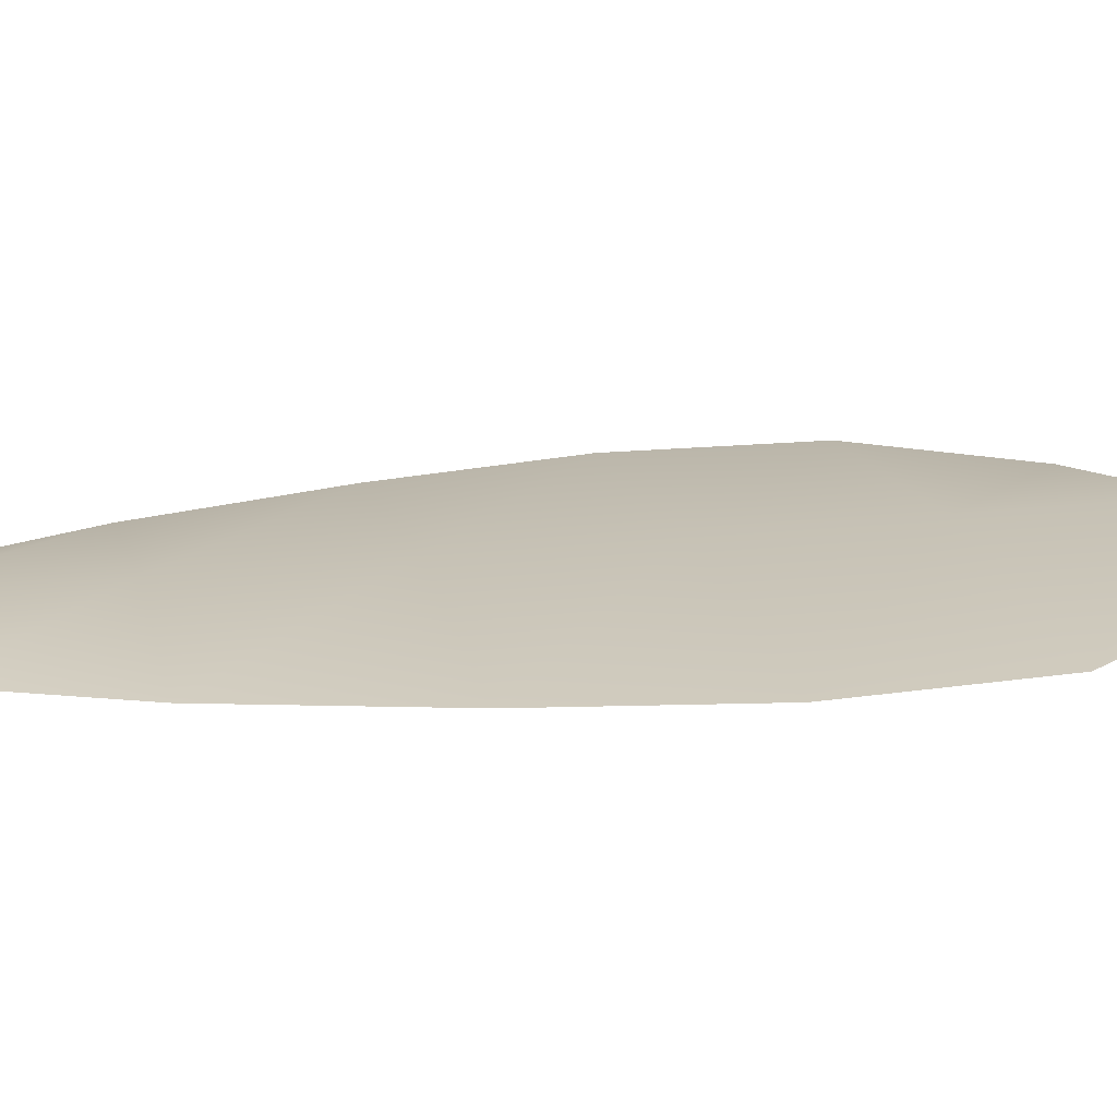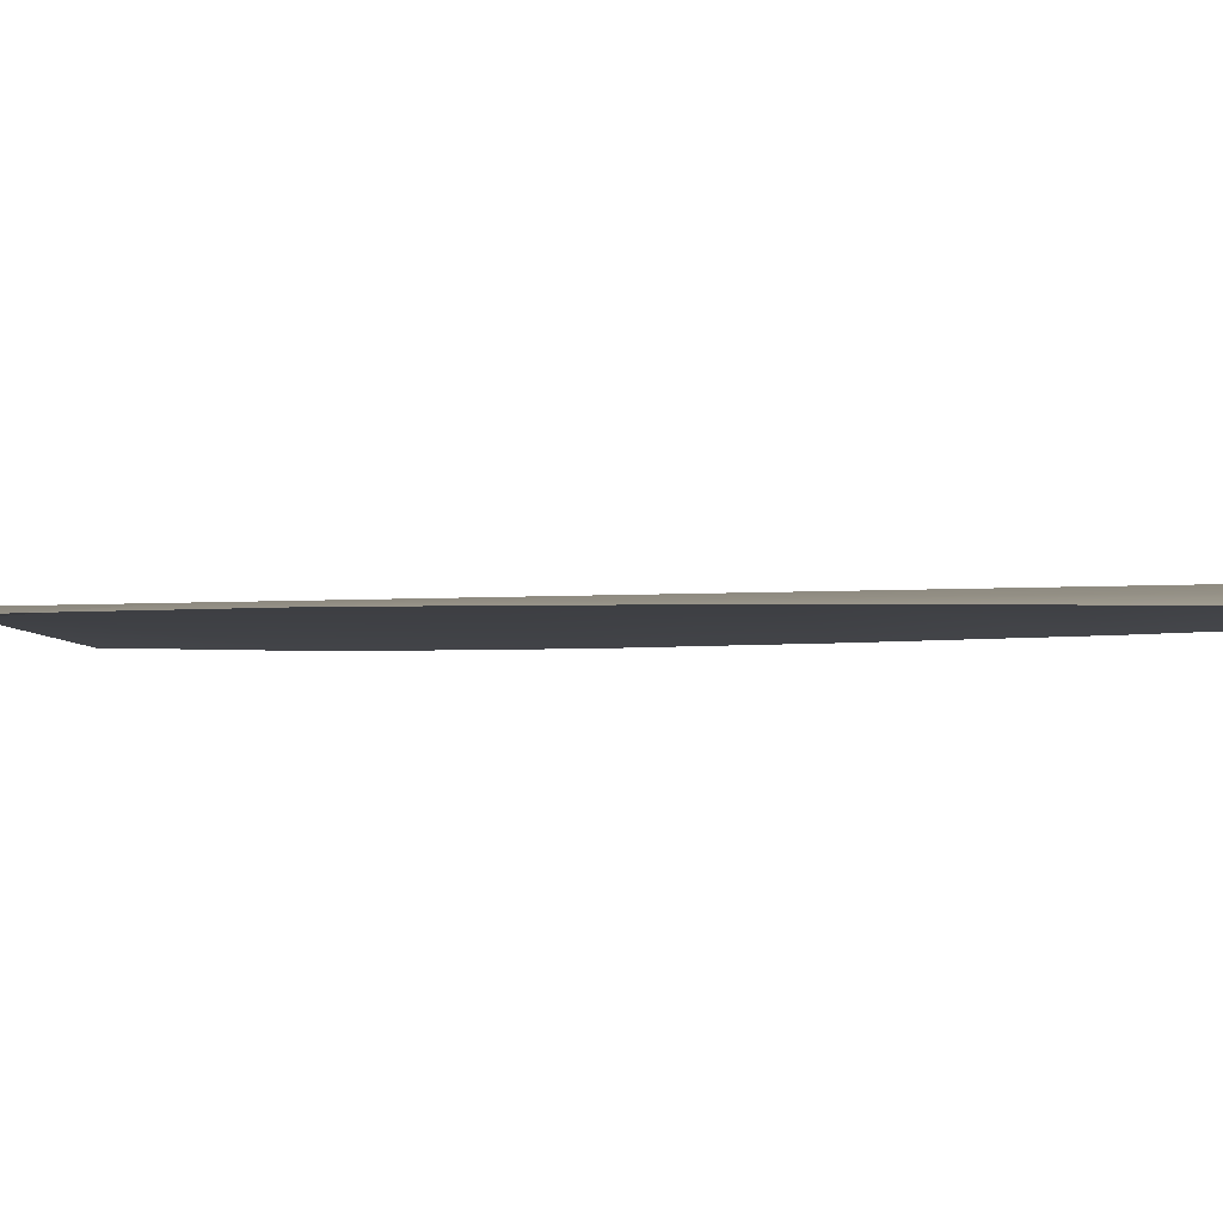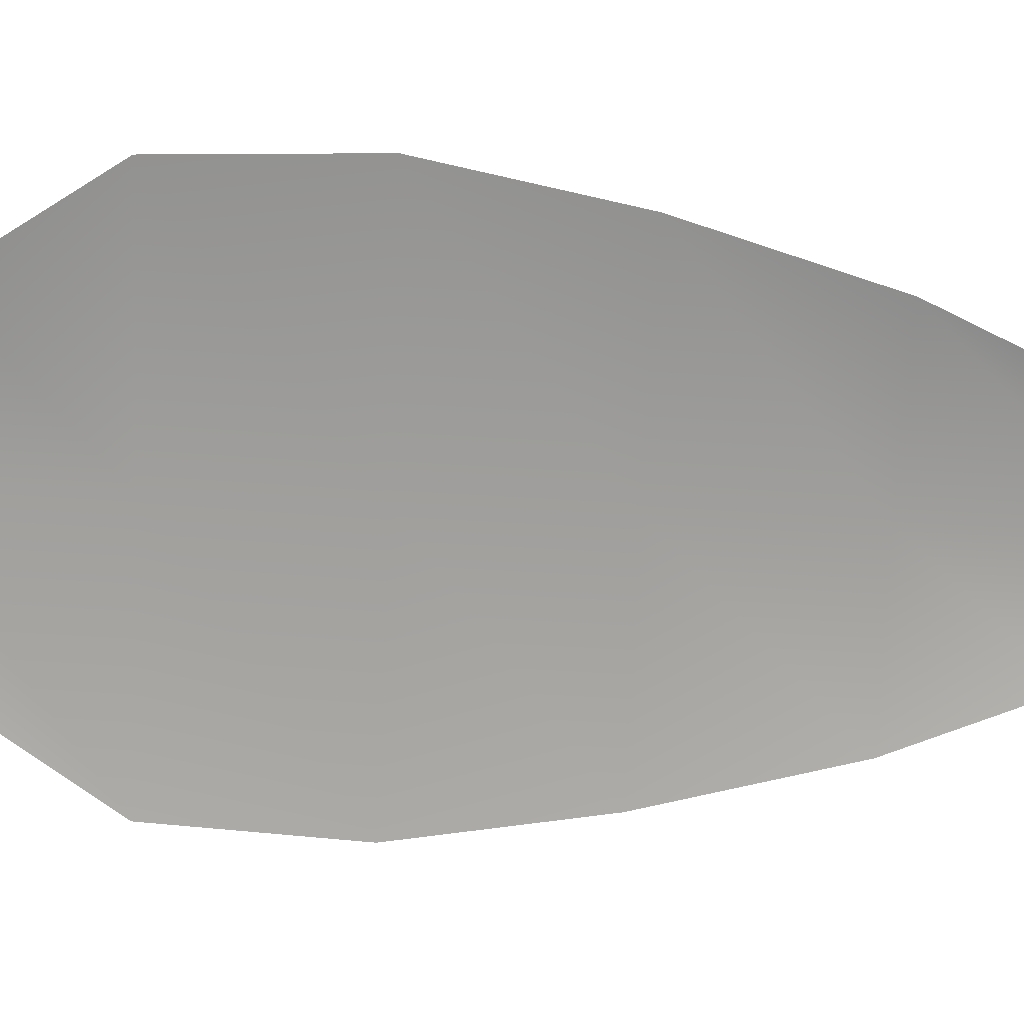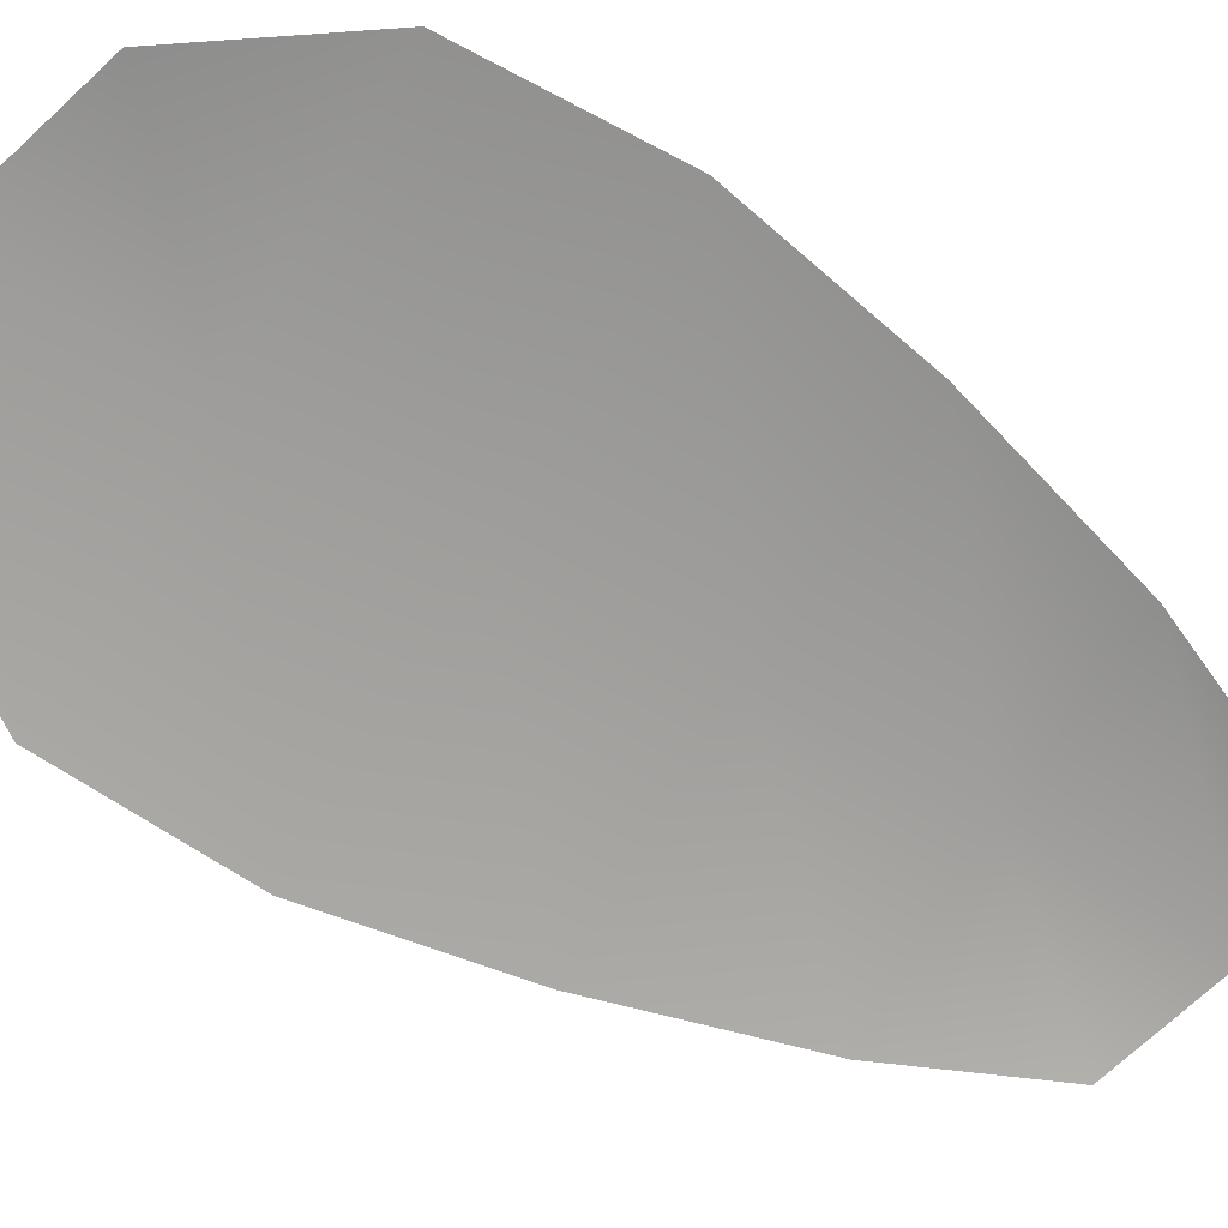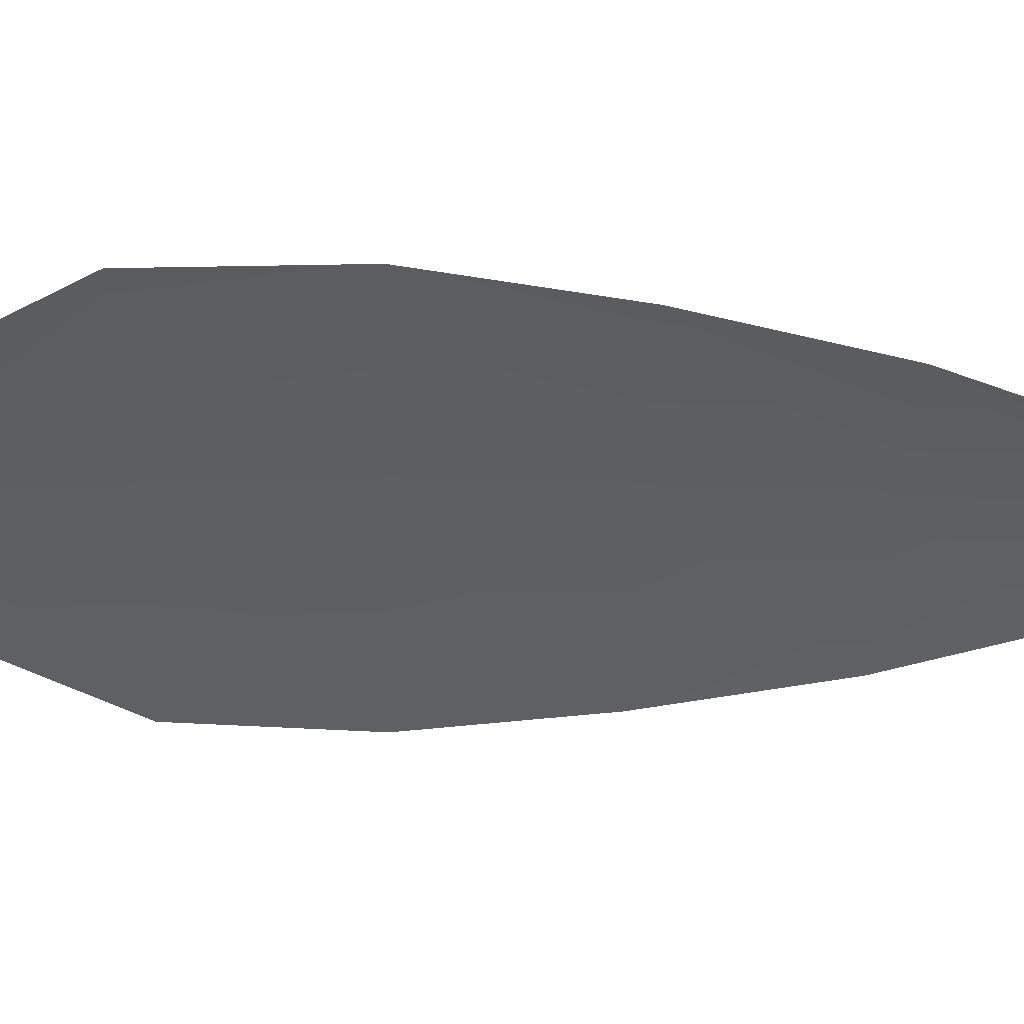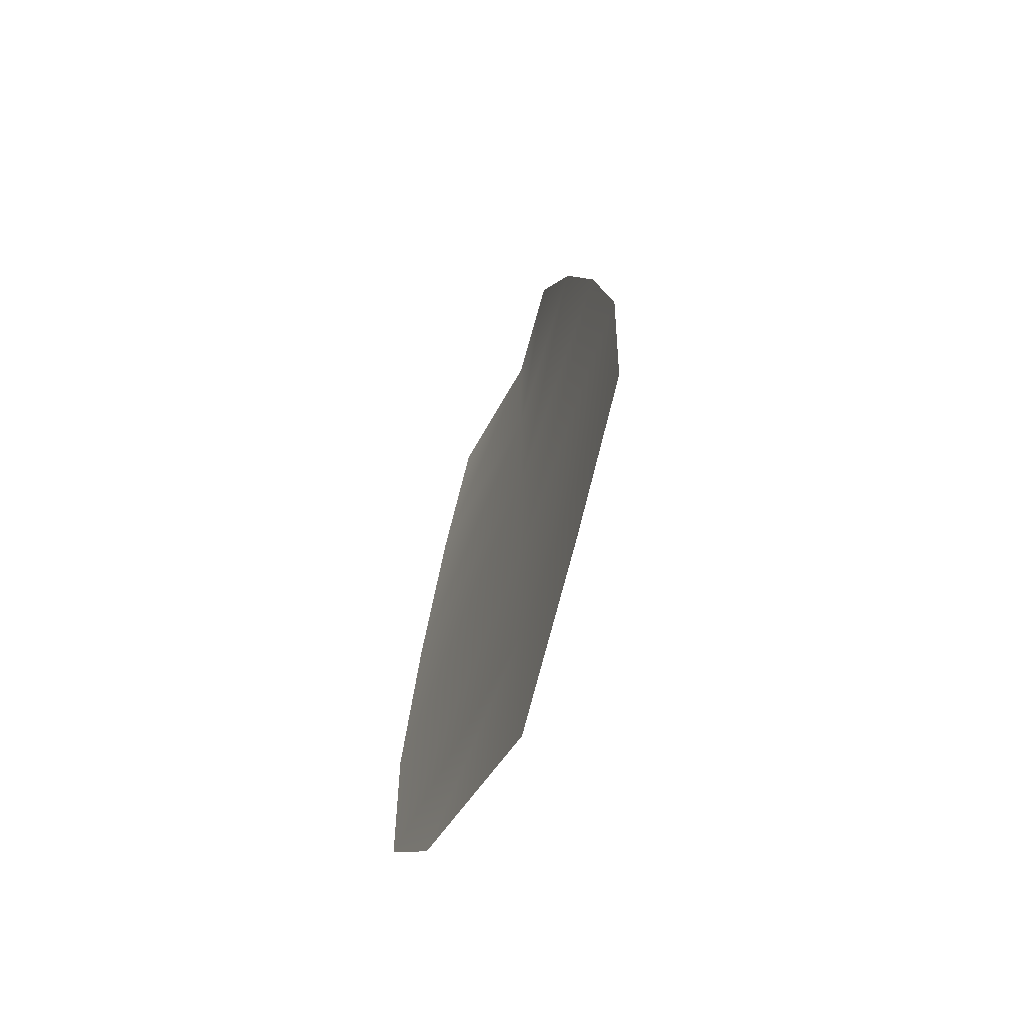
<metadata>
{"format":"obj","ext":"obj","renderer":"f3d","projection":"perspective","resolution":1024,"background":"white","views":[{"elev":18.8,"azim":-102.8,"up":"+Z"},{"elev":-3.2,"azim":106.9,"up":"+Z"},{"elev":-71.3,"azim":87.9,"up":"+Z"},{"elev":-70.8,"azim":60.0,"up":"+Z"},{"elev":-39.9,"azim":88.9,"up":"+Z"},{"elev":-68.1,"azim":-113.2,"up":"+Y"}]}
</metadata>
<code>
o feather_flight_tertiary_011
v 0.1744 0.1815 0.0339
v 0.1672 0.1814 0.0339
v 0.176 0.1552 0.0339
v 0.1661 0.1551 0.0339
v 0.1708 0.1828 0.03453
v 0.1711 0.1537 0.03453
v 0.1764 0.177 0.0339
v 0.1781 0.1713 0.0339
v 0.1792 0.1655 0.0339
v 0.179 0.1597 0.0339
v 0.163 0.1596 0.0339
v 0.1627 0.1653 0.0339
v 0.1637 0.1711 0.0339
v 0.1653 0.1769 0.0339
v 0.1709 0.177 0.03453
v 0.1709 0.1712 0.03453
v 0.171 0.1654 0.03453
v 0.171 0.1596 0.03453
f 18 10 3 6
f 11 18 6 4
f 5 1 7 15
f 15 7 8 16
f 16 8 9 17
f 17 9 10 18
f 2 5 15 14
f 14 15 16 13
f 13 16 17 12
f 12 17 18 11

</code>
